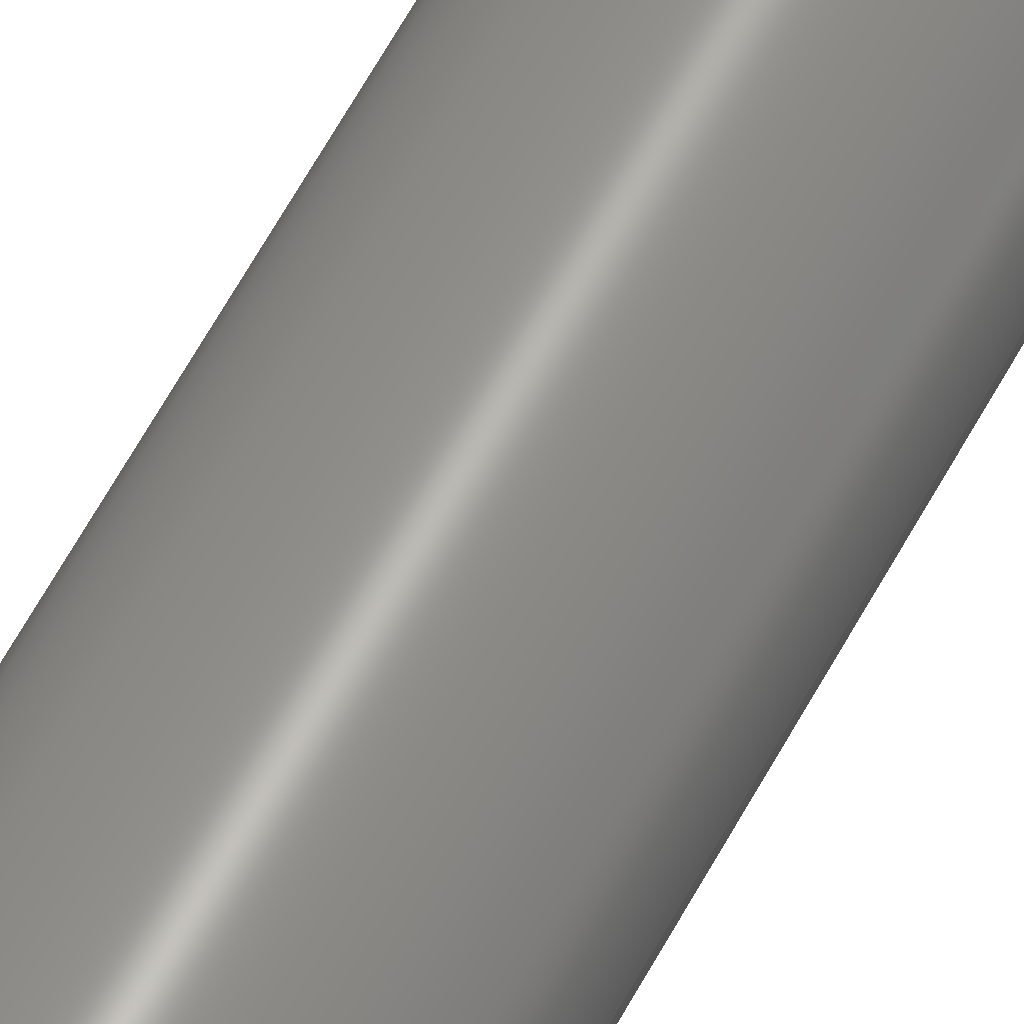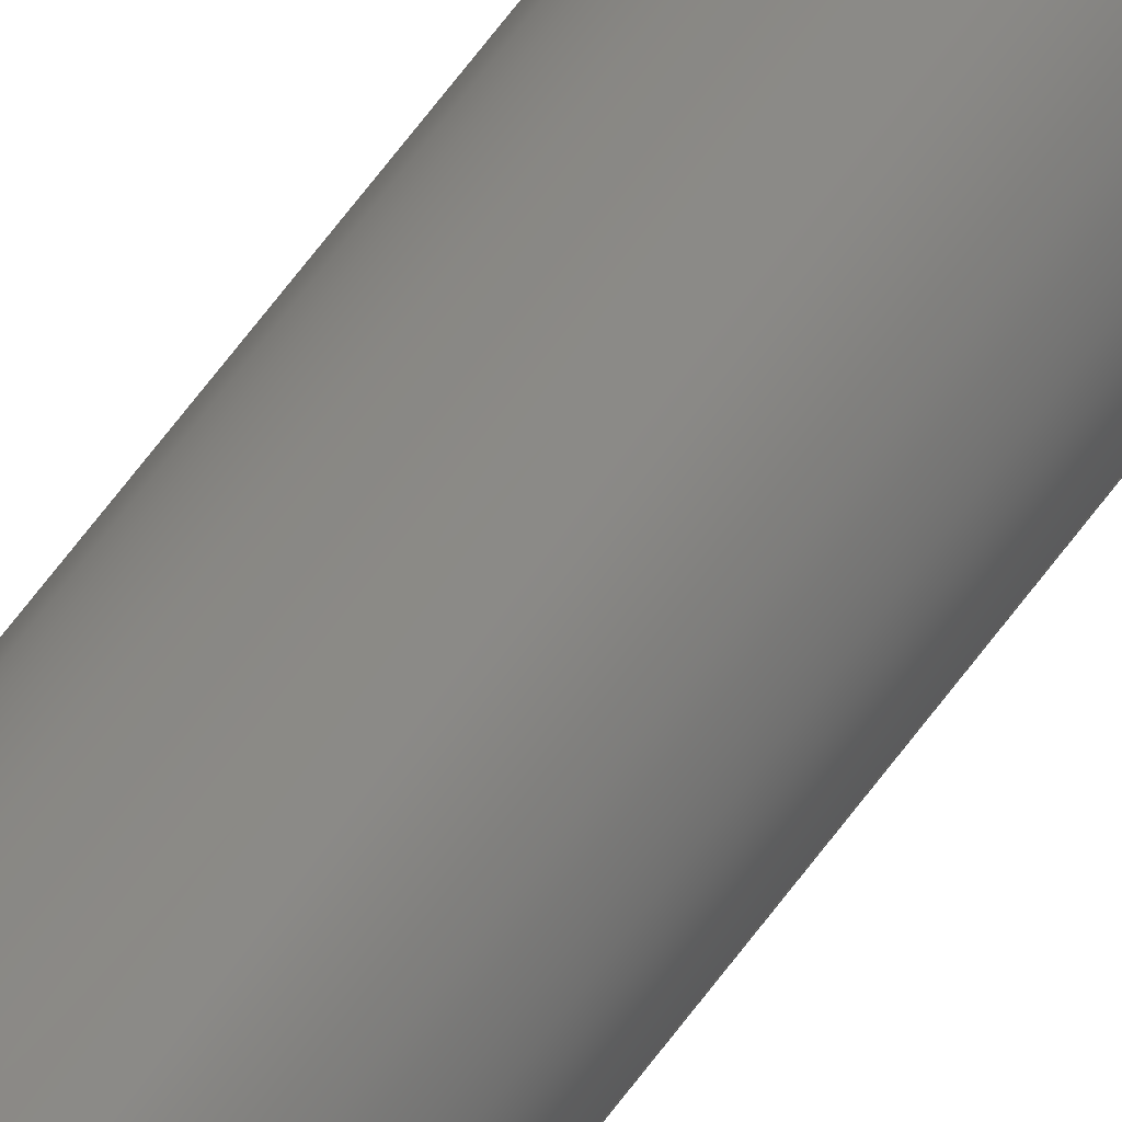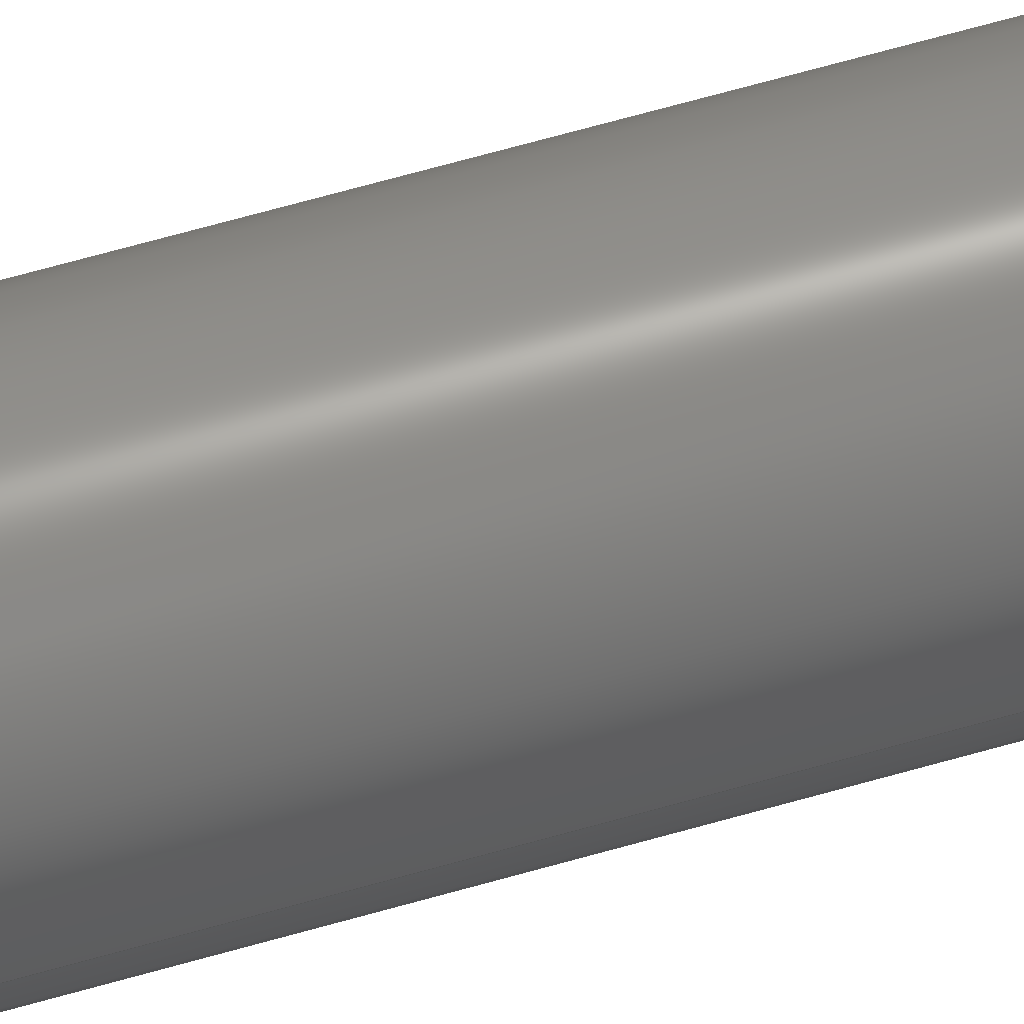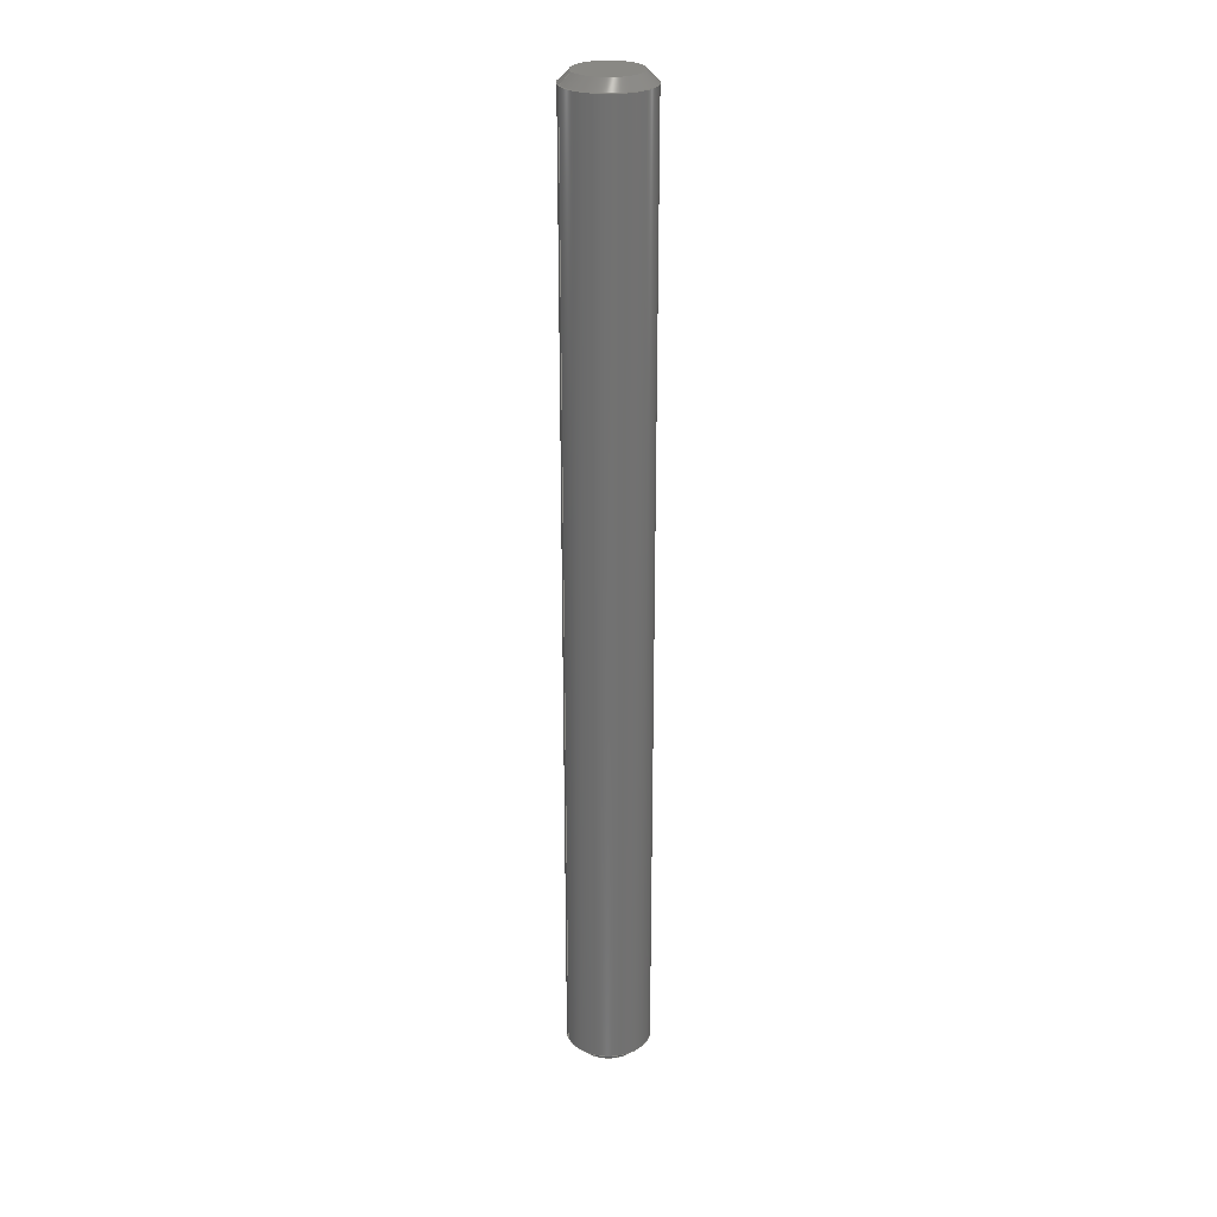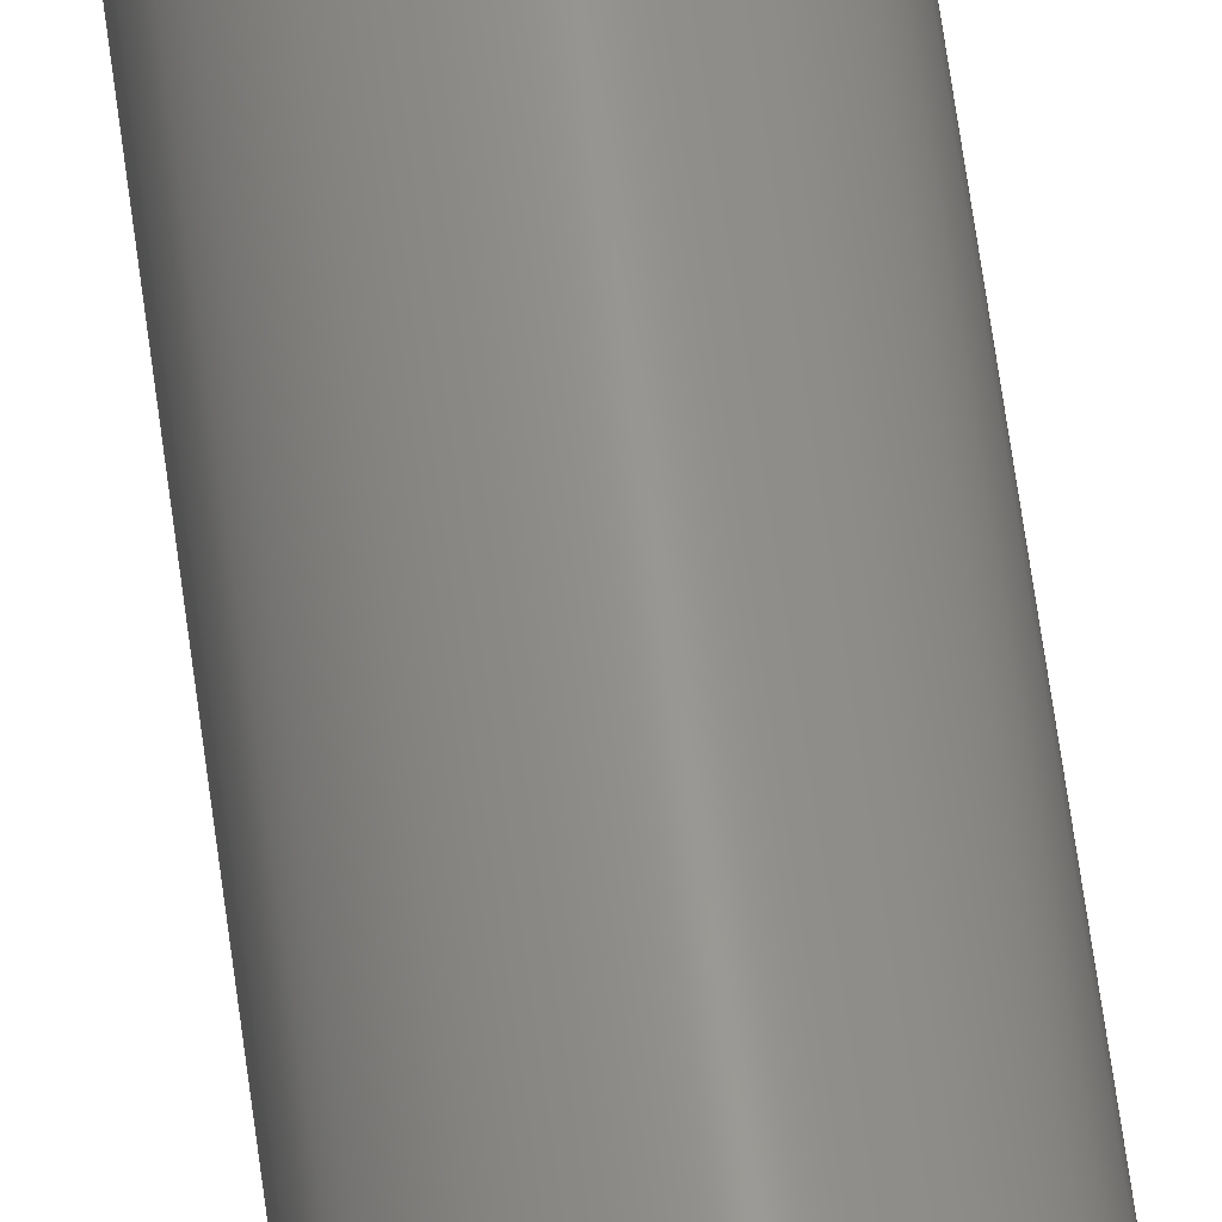
<metadata>
{"format":"step","ext":"stp","renderer":"f3d","projection":"perspective","resolution":1024,"background":"white","views":[{"elev":60.2,"azim":28.0,"up":"+Y"},{"elev":78.8,"azim":-141.5,"up":"+Y"},{"elev":62.4,"azim":73.5,"up":"+Y"},{"elev":26.2,"azim":159.3,"up":"+Z"},{"elev":58.1,"azim":172.8,"up":"+Y"}]}
</metadata>
<code>
ISO-10303-21;
DATA;
#1=CARTESIAN_POINT('',(-33.3,-32.67,
82.2));
#2=DIRECTION('',(0,0,-1));
#3=DIRECTION('',(-1,0,0));
#4=AXIS2_PLACEMENT_3D('',#1,#2,#3);
#5=PLANE('',#4);
#6=CARTESIAN_POINT('',(-33.3,-34,82.2));
#7=DIRECTION('',(0,0,-1));
#8=DIRECTION('',(-1,0,0));
#9=AXIS2_PLACEMENT_3D('',#6,#7,#8);
#10=CIRCLE('',#9,0.75);
#11=CARTESIAN_POINT('',(-34.05,-34,82.2));
#12=VERTEX_POINT('',#11);
#13=CARTESIAN_POINT('',(-32.55,-34,82.2));
#14=VERTEX_POINT('',#13);
#15=EDGE_CURVE('',#12,#14,#10,.T.);
#16=ORIENTED_EDGE('',*,*,#15,.T.);
#17=EDGE_CURVE('',#14,#12,#10,.T.);
#18=ORIENTED_EDGE('',*,*,#17,.T.);
#19=EDGE_LOOP('',(#18,#16));
#20=FACE_OUTER_BOUND('',#19,.T.);
#21=ADVANCED_FACE('',(#20),#5,.T.);
#22=CARTESIAN_POINT('',(-33.3,-34,82.2));
#23=DIRECTION('',(0,0,1));
#24=DIRECTION('',(1,0,0));
#25=AXIS2_PLACEMENT_3D('',#22,#23,#24);
#26=CONICAL_SURFACE('',#25,0.75,0.7854);
#27=CARTESIAN_POINT('',(-34.05,-34,82.2));
#28=DIRECTION('',(-0.7071,0,0.7071));
#29=VECTOR('',#28,1.061);
#30=LINE('',#27,#29);
#31=CARTESIAN_POINT('',(-34.3,-34,82.45));
#32=VERTEX_POINT('',#31);
#33=EDGE_CURVE('',#12,#32,#30,.T.);
#34=ORIENTED_EDGE('',*,*,#33,.F.);
#35=CARTESIAN_POINT('',(-33.3,-34,82.45));
#36=DIRECTION('',(0,0,-1));
#37=DIRECTION('',(-1,0,0));
#38=AXIS2_PLACEMENT_3D('',#35,#36,#37);
#39=CIRCLE('',#38,1);
#40=CARTESIAN_POINT('',(-32.3,-34,82.45));
#41=VERTEX_POINT('',#40);
#42=EDGE_CURVE('',#41,#32,#39,.T.);
#43=ORIENTED_EDGE('',*,*,#42,.T.);
#44=CARTESIAN_POINT('',(-32.55,-34,82.2));
#45=DIRECTION('',(0.7071,0,0.7071));
#46=VECTOR('',#45,1.061);
#47=LINE('',#44,#46);
#48=EDGE_CURVE('',#14,#41,#47,.T.);
#49=ORIENTED_EDGE('',*,*,#48,.T.);
#50=ORIENTED_EDGE('',*,*,#17,.F.);
#51=EDGE_LOOP('',(#50,#49,#43,#34));
#52=FACE_OUTER_BOUND('',#51,.T.);
#53=ADVANCED_FACE('',(#52),#26,.T.);
#54=CARTESIAN_POINT('',(-33.3,-34,82.2));
#55=DIRECTION('',(0,0,1));
#56=DIRECTION('',(1,0,0));
#57=AXIS2_PLACEMENT_3D('',#54,#55,#56);
#58=CONICAL_SURFACE('',#57,0.75,0.7854);
#59=EDGE_CURVE('',#32,#41,#39,.T.);
#60=ORIENTED_EDGE('',*,*,#59,.T.);
#61=ORIENTED_EDGE('',*,*,#33,.T.);
#62=ORIENTED_EDGE('',*,*,#15,.F.);
#63=ORIENTED_EDGE('',*,*,#48,.F.);
#64=EDGE_LOOP('',(#63,#62,#61,#60));
#65=FACE_OUTER_BOUND('',#64,.T.);
#66=ADVANCED_FACE('',(#65),#58,.T.);
#67=CARTESIAN_POINT('',(-33.3,-32.67,105.2));
#68=DIRECTION('',(0,0,-1));
#69=DIRECTION('',(-1,0,0));
#70=AXIS2_PLACEMENT_3D('',#67,#68,#69);
#71=PLANE('',#70);
#72=CARTESIAN_POINT('',(-33.3,-34,105.2));
#73=DIRECTION('',(0,0,-1));
#74=DIRECTION('',(-1,0,0));
#75=AXIS2_PLACEMENT_3D('',#72,#73,#74);
#76=CIRCLE('',#75,0.75);
#77=CARTESIAN_POINT('',(-34.05,-34,105.2));
#78=VERTEX_POINT('',#77);
#79=CARTESIAN_POINT('',(-32.55,-34,105.2));
#80=VERTEX_POINT('',#79);
#81=EDGE_CURVE('',#78,#80,#76,.T.);
#82=ORIENTED_EDGE('',*,*,#81,.F.);
#83=EDGE_CURVE('',#80,#78,#76,.T.);
#84=ORIENTED_EDGE('',*,*,#83,.F.);
#85=EDGE_LOOP('',(#84,#82));
#86=FACE_OUTER_BOUND('',#85,.T.);
#87=ADVANCED_FACE('',(#86),#71,.F.);
#88=CARTESIAN_POINT('',(-33.3,-34,105.2));
#89=DIRECTION('',(0,0,-1));
#90=DIRECTION('',(-1,0,0));
#91=AXIS2_PLACEMENT_3D('',#88,#89,#90);
#92=CONICAL_SURFACE('',#91,0.75,0.7854);
#93=CARTESIAN_POINT('',(-32.55,-34,105.2));
#94=DIRECTION('',(0.7071,0,-0.7071));
#95=VECTOR('',#94,1.061);
#96=LINE('',#93,#95);
#97=CARTESIAN_POINT('',(-32.3,-34,105));
#98=VERTEX_POINT('',#97);
#99=EDGE_CURVE('',#80,#98,#96,.T.);
#100=ORIENTED_EDGE('',*,*,#99,.F.);
#101=CARTESIAN_POINT('',(-33.3,-34,105));
#102=DIRECTION('',(0,0,-1));
#103=DIRECTION('',(-1,0,0));
#104=AXIS2_PLACEMENT_3D('',#101,#102,#103);
#105=CIRCLE('',#104,1);
#106=CARTESIAN_POINT('',(-34.3,-34,105));
#107=VERTEX_POINT('',#106);
#108=EDGE_CURVE('',#98,#107,#105,.T.);
#109=ORIENTED_EDGE('',*,*,#108,.F.);
#110=CARTESIAN_POINT('',(-34.05,-34,105.2));
#111=DIRECTION('',(-0.7071,0,-0.7071));
#112=VECTOR('',#111,1.061);
#113=LINE('',#110,#112);
#114=EDGE_CURVE('',#78,#107,#113,.T.);
#115=ORIENTED_EDGE('',*,*,#114,.T.);
#116=ORIENTED_EDGE('',*,*,#83,.T.);
#117=EDGE_LOOP('',(#116,#115,#109,#100));
#118=FACE_OUTER_BOUND('',#117,.T.);
#119=ADVANCED_FACE('',(#118),#92,.T.);
#120=CARTESIAN_POINT('',(-33.3,-34,105.2));
#121=DIRECTION('',(0,0,-1));
#122=DIRECTION('',(-1,0,0));
#123=AXIS2_PLACEMENT_3D('',#120,#121,#122);
#124=CONICAL_SURFACE('',#123,0.75,0.7854);
#125=EDGE_CURVE('',#107,#98,#105,.T.);
#126=ORIENTED_EDGE('',*,*,#125,.F.);
#127=ORIENTED_EDGE('',*,*,#99,.T.);
#128=ORIENTED_EDGE('',*,*,#81,.T.);
#129=ORIENTED_EDGE('',*,*,#114,.F.);
#130=EDGE_LOOP('',(#129,#128,#127,#126));
#131=FACE_OUTER_BOUND('',#130,.T.);
#132=ADVANCED_FACE('',(#131),#124,.T.);
#133=CARTESIAN_POINT('',(-33.3,-34,82.7));
#134=DIRECTION('',(0,0,-1));
#135=DIRECTION('',(-1,0,0));
#136=AXIS2_PLACEMENT_3D('',#133,#134,#135);
#137=CYLINDRICAL_SURFACE('',#136,1);
#138=CARTESIAN_POINT('',(-34.3,-34,82.7));
#139=DIRECTION('',(0,0,-1));
#140=VECTOR('',#139,1);
#141=LINE('',#138,#140);
#142=EDGE_CURVE('',#107,#32,#141,.T.);
#143=ORIENTED_EDGE('',*,*,#142,.T.);
#144=ORIENTED_EDGE('',*,*,#108,.T.);
#145=CARTESIAN_POINT('',(-32.3,-34,82.7));
#146=DIRECTION('',(0,0,-1));
#147=VECTOR('',#146,1);
#148=LINE('',#145,#147);
#149=EDGE_CURVE('',#98,#41,#148,.T.);
#150=ORIENTED_EDGE('',*,*,#149,.F.);
#151=ORIENTED_EDGE('',*,*,#42,.F.);
#152=EDGE_LOOP('',(#151,#150,#144,#143));
#153=FACE_OUTER_BOUND('',#152,.T.);
#154=ADVANCED_FACE('Aussengewinde_22126288',(#153),#137,.T.);
#155=COLOUR_RGB('',1,0.6314,0.6);
#156=FILL_AREA_STYLE_COLOUR('',#155);
#157=FILL_AREA_STYLE('',(#156));
#158=SURFACE_STYLE_FILL_AREA(#157);
#159=SURFACE_SIDE_STYLE('',(#158));
#160=SURFACE_STYLE_USAGE(.BOTH.,#159);
#161=PRESENTATION_STYLE_ASSIGNMENT((#160));
#162=CARTESIAN_POINT('',(-33.3,-34,82.7));
#163=DIRECTION('',(0,0,-1));
#164=DIRECTION('',(-1,0,0));
#165=AXIS2_PLACEMENT_3D('',#162,#163,#164);
#166=CYLINDRICAL_SURFACE('',#165,1);
#167=ORIENTED_EDGE('',*,*,#59,.F.);
#168=ORIENTED_EDGE('',*,*,#149,.T.);
#169=ORIENTED_EDGE('',*,*,#125,.T.);
#170=ORIENTED_EDGE('',*,*,#142,.F.);
#171=EDGE_LOOP('',(#170,#169,#168,#167));
#172=FACE_OUTER_BOUND('',#171,.T.);
#173=ADVANCED_FACE('',(#172),#166,.T.);
#174=COLOUR_RGB('',1,0.6314,0.6);
#175=FILL_AREA_STYLE_COLOUR('',#174);
#176=FILL_AREA_STYLE('',(#175));
#177=SURFACE_STYLE_FILL_AREA(#176);
#178=SURFACE_SIDE_STYLE('',(#177));
#179=SURFACE_STYLE_USAGE(.BOTH.,#178);
#180=PRESENTATION_STYLE_ASSIGNMENT((#179));
#181=CLOSED_SHELL('',(#154,#173,#87,#119,#132,#21,#53,#66));
#182=MANIFOLD_SOLID_BREP('',#181);
#183=CARTESIAN_POINT('',(0,0,0));
#184=DIRECTION('',(0,0,1));
#185=DIRECTION('',(1,0,0));
#186=AXIS2_PLACEMENT_3D('',#183,#184,#185);
#187=APPLICATION_CONTEXT(' ');
#188=APPLICATION_PROTOCOL_DEFINITION(' ','automotive_design',1998,#187
);
#189=PRODUCT_CONTEXT('',#187,'mechanical');
#190=PRODUCT_DEFINITION_CONTEXT('part definition',#187,'design');
#191=PRODUCT('D006_Gewindestange_klein0.02',
'D006_Gewindestange_klein0.02','',(#189));
#192=PRODUCT_RELATED_PRODUCT_CATEGORY('part',' ',(#191));
#193=PRODUCT_DEFINITION_FORMATION_WITH_SPECIFIED_SOURCE('','',#191,
.BOUGHT.);
#194=PRODUCT_DEFINITION('',' ',#193,#190);
#195=PRODUCT_DEFINITION_SHAPE('','',#194);
#196=DIMENSIONAL_EXPONENTS(1,0,0,0,0,0,0);
#197=DIMENSIONAL_EXPONENTS(0,0,0,0,0,0,0);
#198=DIMENSIONAL_EXPONENTS(0,0,0,0,0,0,0);
#199=(LENGTH_UNIT() NAMED_UNIT(*) SI_UNIT(.MILLI.,.METRE.));
#200=(NAMED_UNIT(*) PLANE_ANGLE_UNIT() SI_UNIT($,.RADIAN.));
#201=(NAMED_UNIT(*) SI_UNIT($,.STERADIAN.) SOLID_ANGLE_UNIT());
#202=(GEOMETRIC_REPRESENTATION_CONTEXT(3) 
GLOBAL_UNCERTAINTY_ASSIGNED_CONTEXT((#203)) 
GLOBAL_UNIT_ASSIGNED_CONTEXT((#199,#200,#201)) REPRESENTATION_CONTEXT
('',''));
#203=UNCERTAINTY_MEASURE_WITH_UNIT(LENGTH_MEASURE(1e-06),#199,
'distance_accuracy_value','maximum gap value');
#204=ADVANCED_BREP_SHAPE_REPRESENTATION('',(#186,#182),#202);
#205=SHAPE_DEFINITION_REPRESENTATION(#195,#204);
#206=COLOUR_RGB('',0.6,0.6,
0.6);
#207=FILL_AREA_STYLE_COLOUR('',#206);
#208=FILL_AREA_STYLE('',(#207));
#209=SURFACE_STYLE_FILL_AREA(#208);
#210=SURFACE_SIDE_STYLE('',(#209));
#211=SURFACE_STYLE_USAGE(.BOTH.,#210);
#212=PRESENTATION_STYLE_ASSIGNMENT((#211));
#213=STYLED_ITEM('',(#212),#182);
#214=OVER_RIDING_STYLED_ITEM('',(#161),#154,#213);
#215=OVER_RIDING_STYLED_ITEM('',(#180),#173,#213);
#216=DRAUGHTING_MODEL('',(#213,#214,#215),#202);
#217=CARTESIAN_POINT('',(79.32,-65.76,
0.5265));
#218=DIRECTION('',(1.67e-16,-1.421e-18,1));
#219=DIRECTION('',(0.9994,-0.0349,
-1.669e-16));
#220=AXIS2_PLACEMENT_3D('',#217,#218,#219);
#221=ITEM_DEFINED_TRANSFORMATION('D006_Gewindestange_klein0.02','',#186
,#220);
#222=APPLICATION_CONTEXT(' ');
#223=APPLICATION_PROTOCOL_DEFINITION(' ','automotive_design',1998,#222
);
#224=PRODUCT_CONTEXT('',#222,'mechanical');
#225=PRODUCT_DEFINITION_CONTEXT('part definition',#222,'design');
#226=PRODUCT('D006_Gewindestange_klein0.02',
'D006_Gewindestange_klein0.02','',(#224));
#227=PRODUCT_RELATED_PRODUCT_CATEGORY('part',' ',(#226));
#228=PRODUCT_DEFINITION_FORMATION_WITH_SPECIFIED_SOURCE('','',#226,
.BOUGHT.);
#229=PRODUCT_DEFINITION('',' ',#228,#225);
#230=PRODUCT_DEFINITION_SHAPE('','',#229);
#231=DIMENSIONAL_EXPONENTS(1,0,0,0,0,0,0);
#232=DIMENSIONAL_EXPONENTS(0,0,0,0,0,0,0);
#233=DIMENSIONAL_EXPONENTS(0,0,0,0,0,0,0);
#234=(LENGTH_UNIT() NAMED_UNIT(*) SI_UNIT(.MILLI.,.METRE.));
#235=(NAMED_UNIT(*) PLANE_ANGLE_UNIT() SI_UNIT($,.RADIAN.));
#236=(NAMED_UNIT(*) SI_UNIT($,.STERADIAN.) SOLID_ANGLE_UNIT());
#237=(GEOMETRIC_REPRESENTATION_CONTEXT(3) 
GLOBAL_UNCERTAINTY_ASSIGNED_CONTEXT((#238)) 
GLOBAL_UNIT_ASSIGNED_CONTEXT((#234,#235,#236)) REPRESENTATION_CONTEXT
('',''));
#238=UNCERTAINTY_MEASURE_WITH_UNIT(LENGTH_MEASURE(1e-06),#234,
'distance_accuracy_value','maximum gap value');
#239=SHAPE_REPRESENTATION('',(#186,#220),#237);
#240=SHAPE_DEFINITION_REPRESENTATION(#230,#239);
#241=(REPRESENTATION_RELATIONSHIP('','',#204,#239) 
REPRESENTATION_RELATIONSHIP_WITH_TRANSFORMATION(#221) 
SHAPE_REPRESENTATION_RELATIONSHIP());
#242=NEXT_ASSEMBLY_USAGE_OCCURRENCE('1','',
'D006_Gewindestange_klein0.02',#229,#194,'');
#243=PRODUCT_DEFINITION_SHAPE('','',#242);
#244=CONTEXT_DEPENDENT_SHAPE_REPRESENTATION(#241,#243);
ENDSEC;
END-ISO-10303-21;


</code>
